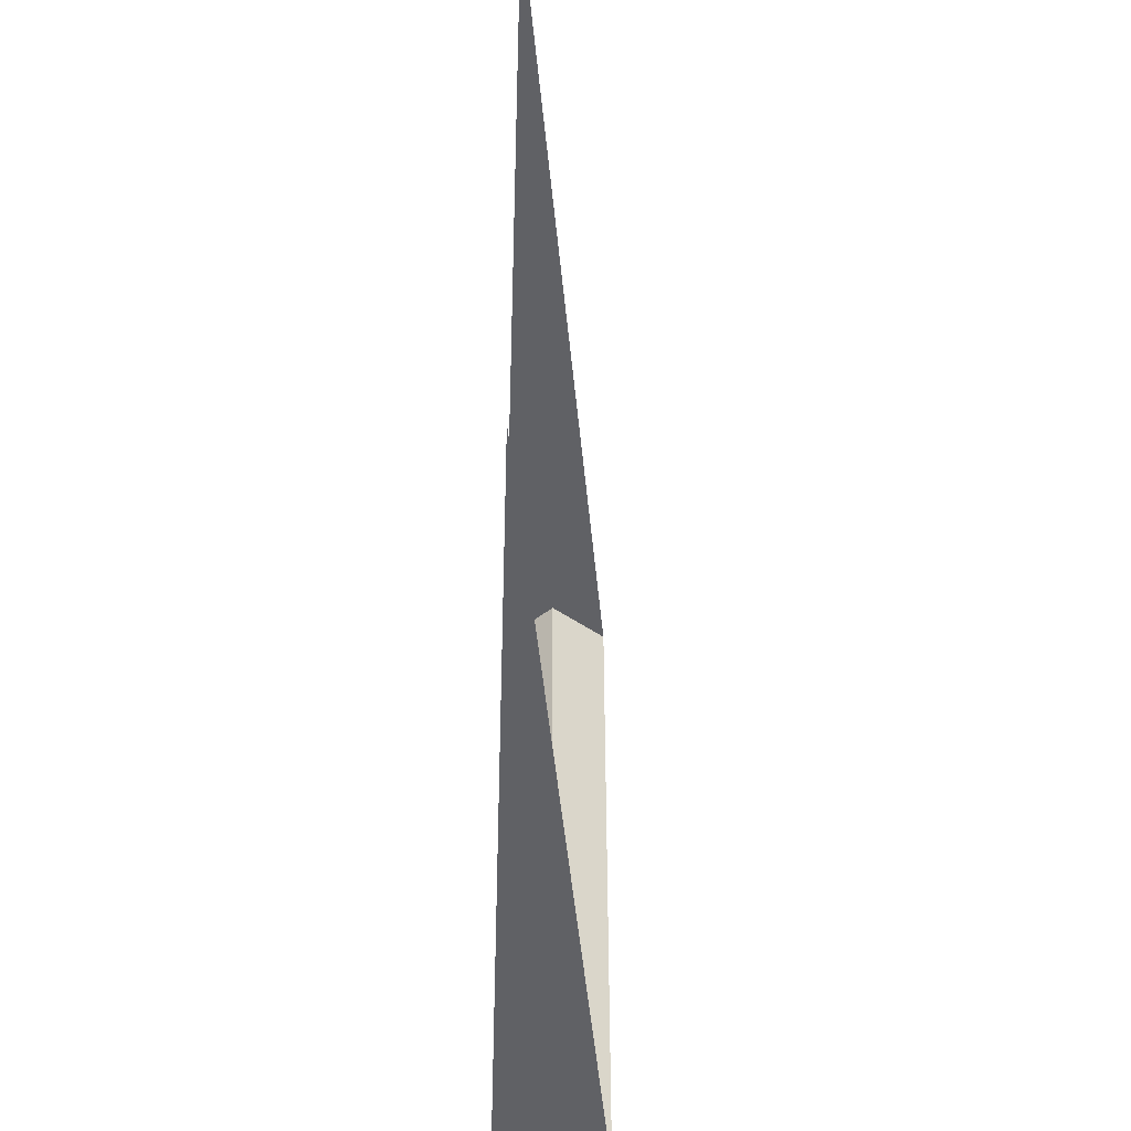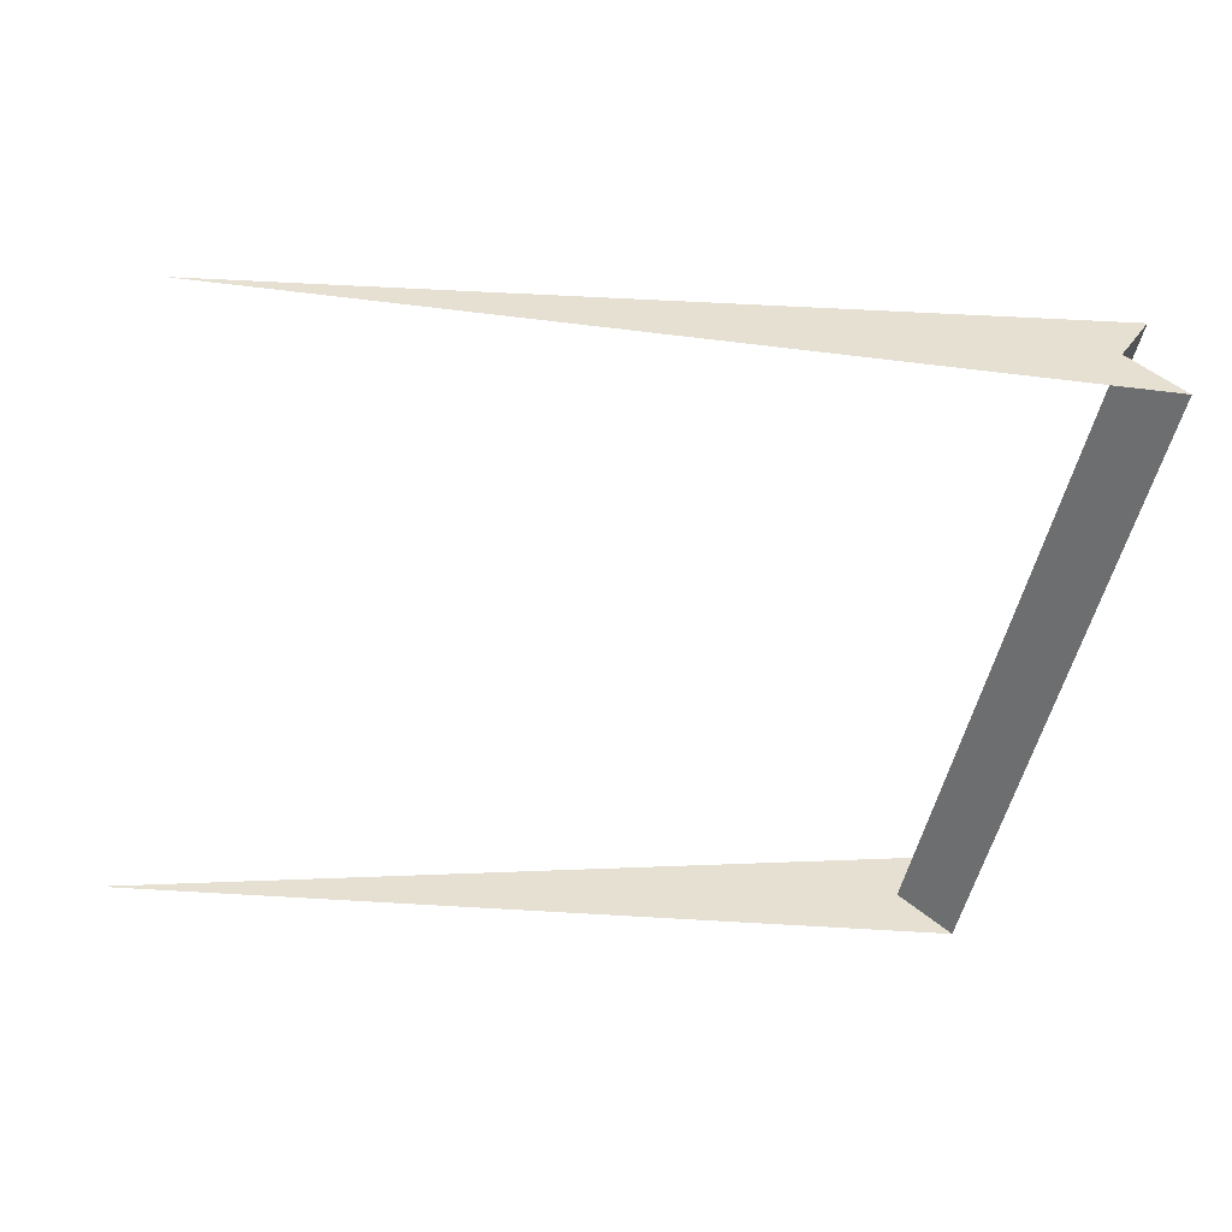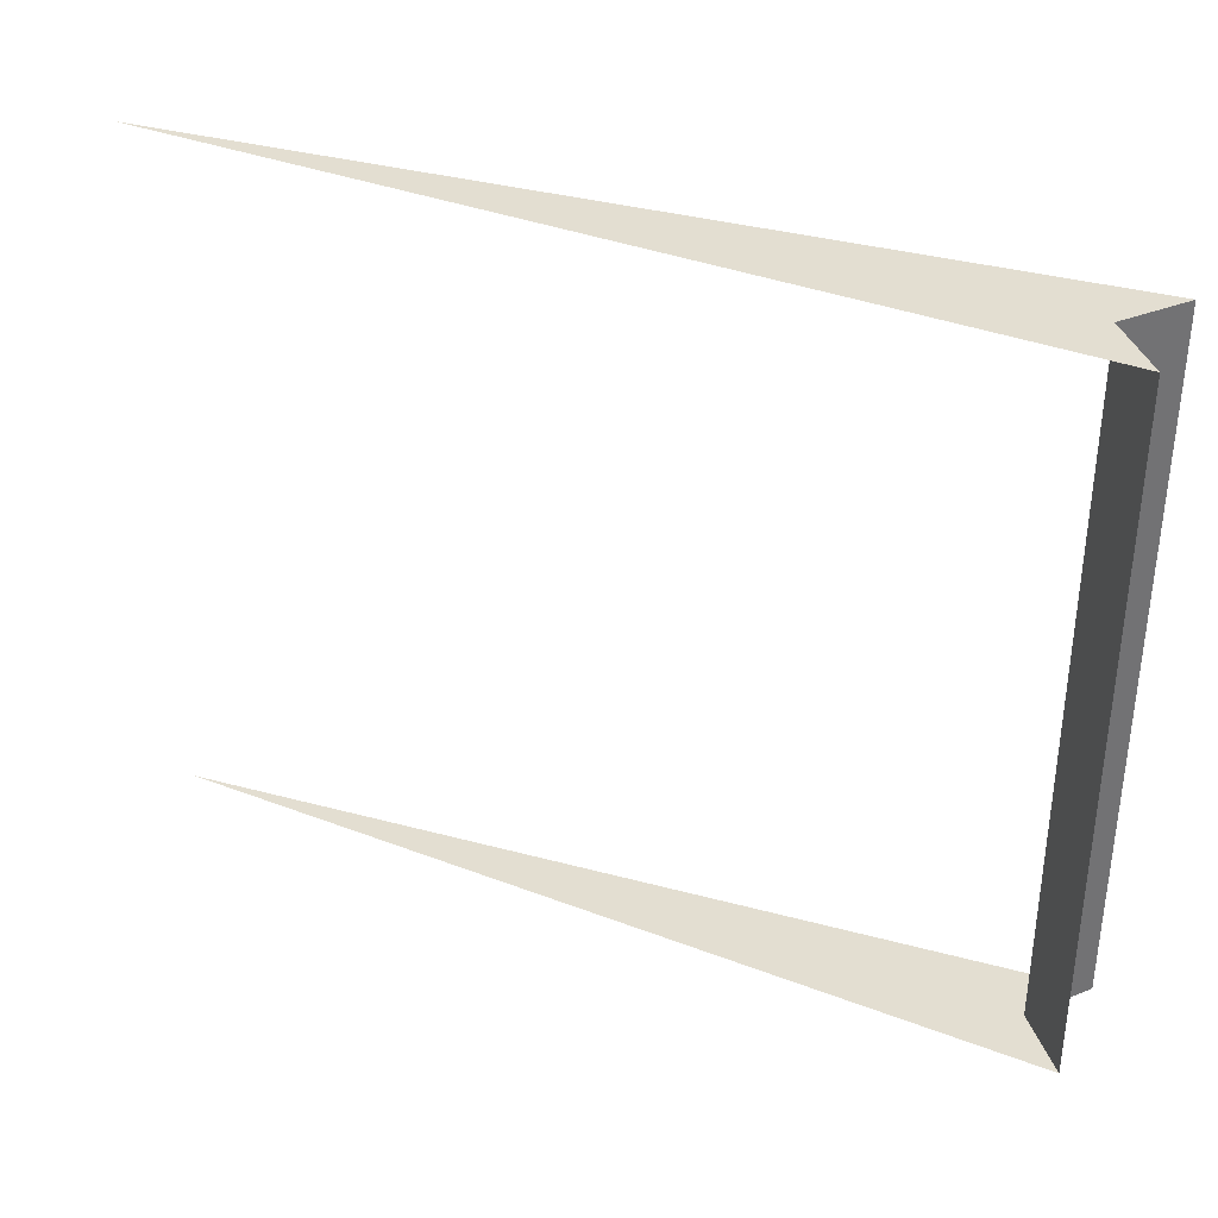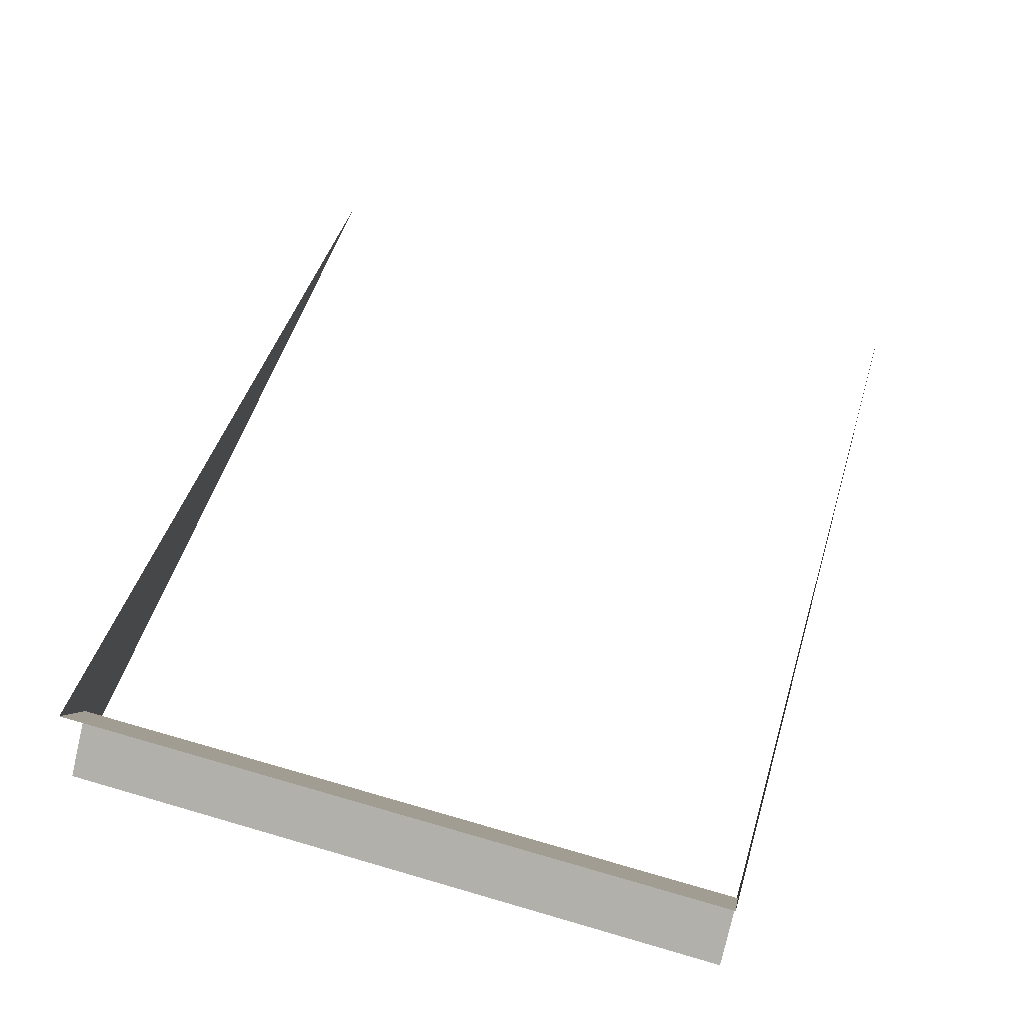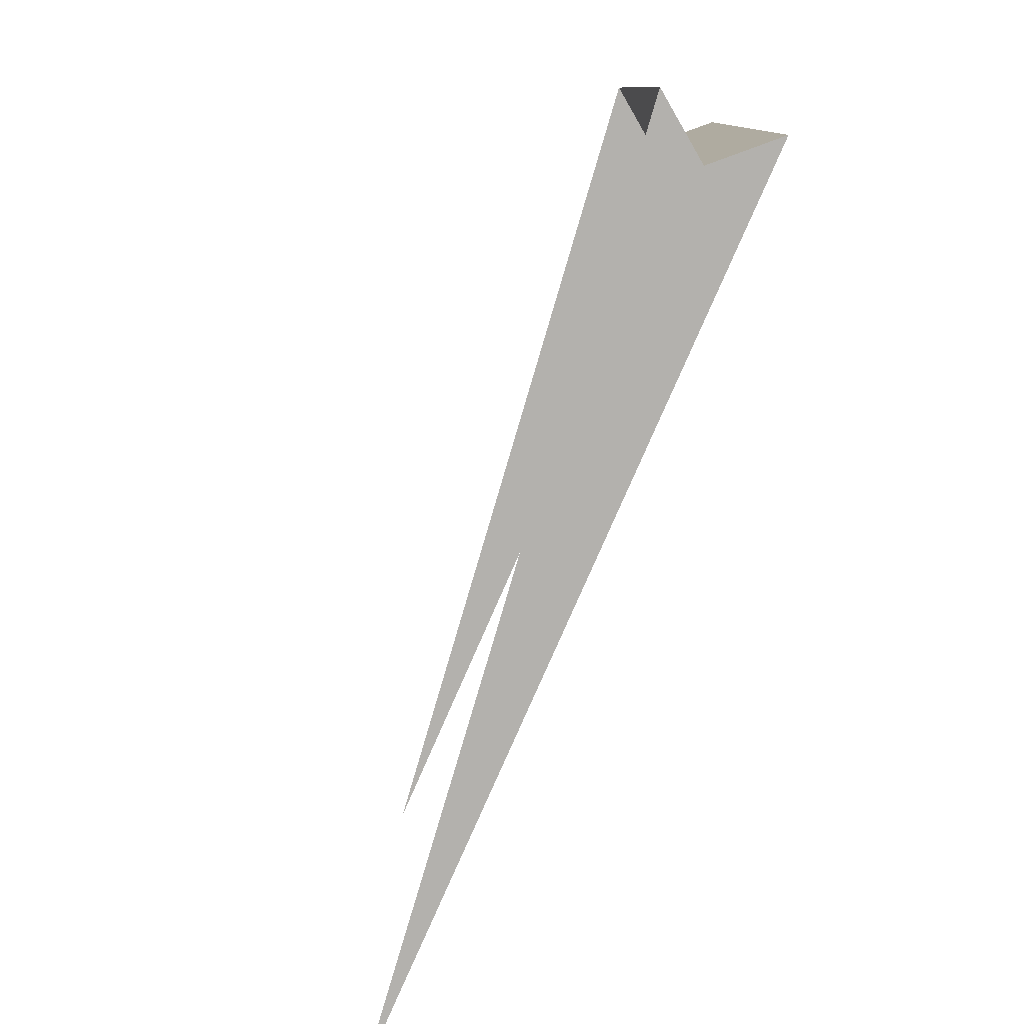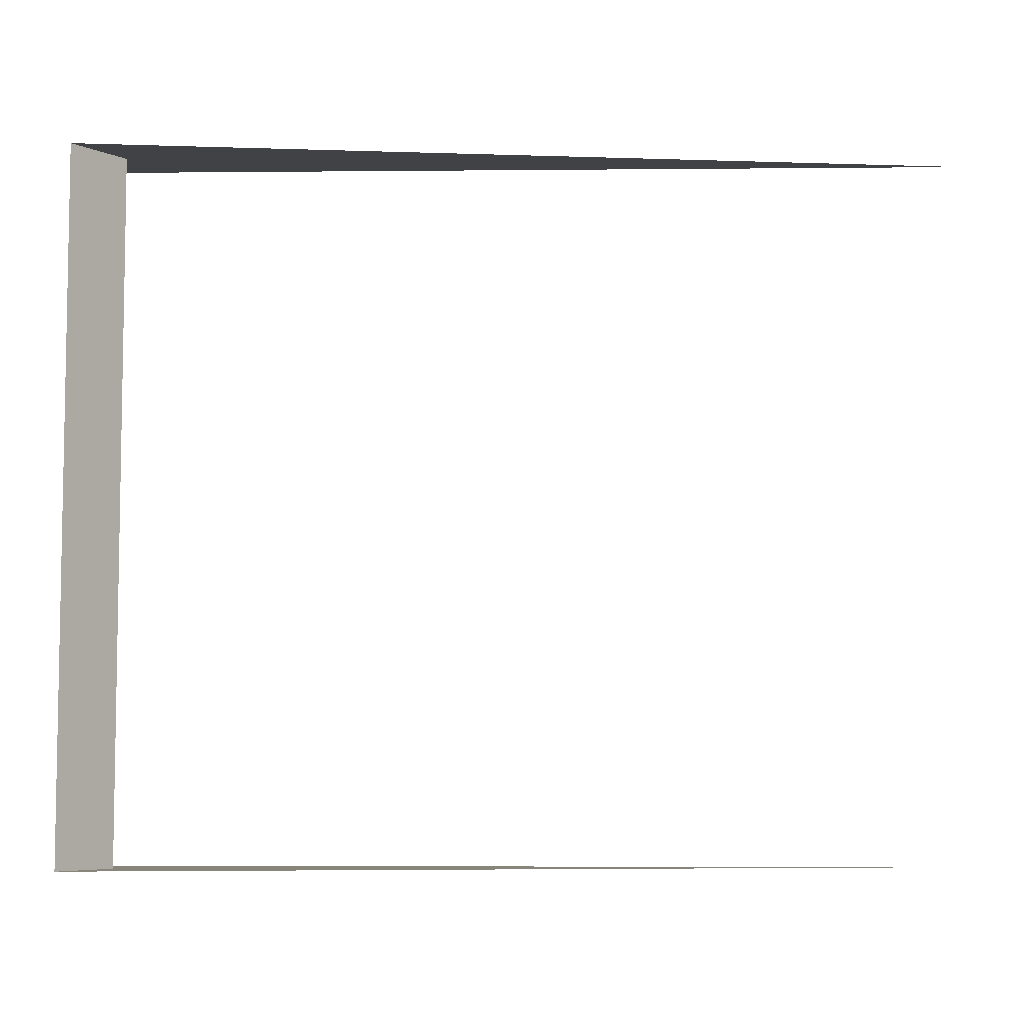
<metadata>
{"format":"obj","ext":"obj","renderer":"f3d","projection":"perspective","resolution":1024,"background":"white","views":[{"elev":-47.4,"azim":-99.1,"up":"+Y"},{"elev":-50.8,"azim":-12.2,"up":"+Z"},{"elev":36.3,"azim":12.2,"up":"+Y"},{"elev":60.3,"azim":106.8,"up":"+Z"},{"elev":-79.2,"azim":59.2,"up":"+Y"},{"elev":-6.3,"azim":167.1,"up":"+Y"}]}
</metadata>
<code>
o segment26/segment/mesh5/mesh5-geometry#mesh5-geometry
v 0.1024 0.9811 0.02107
v 0.1094 0.894 0.01534
v 0.1094 0.9811 0.01534
v 0.1024 0.894 0.02107
v 1.8e-05 0.9811 0.001488
v 0.1069 0.9811 0.02897
v 1.8e-05 0.894 0.001488
v 0.1069 0.894 0.02897
f 1 2 3
f 2 1 4
f 3 2 1
f 4 1 2
f 5 1 3
f 3 1 5
f 6 4 1
f 1 4 6
f 7 2 4
f 4 2 7
f 5 6 1
f 1 6 5
f 4 6 8
f 8 6 4
f 7 4 8
f 8 4 7

</code>
